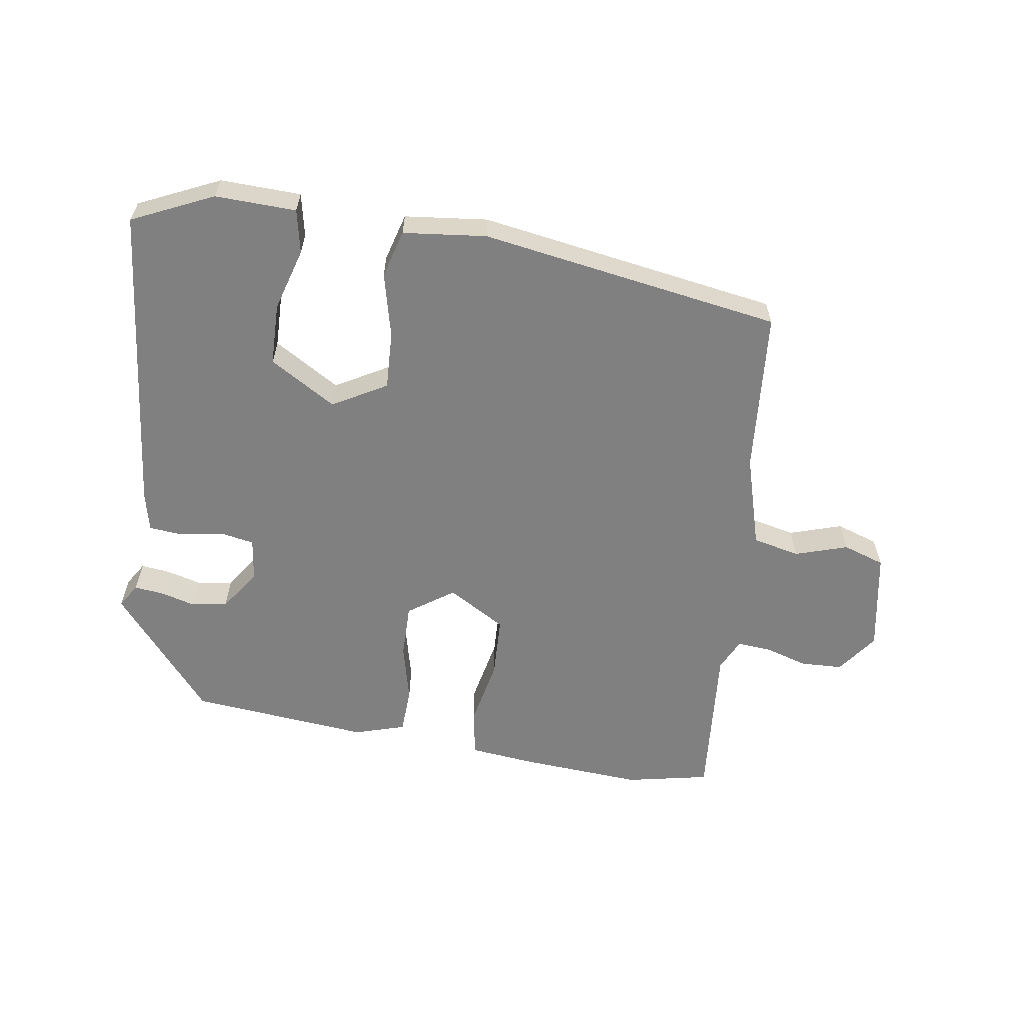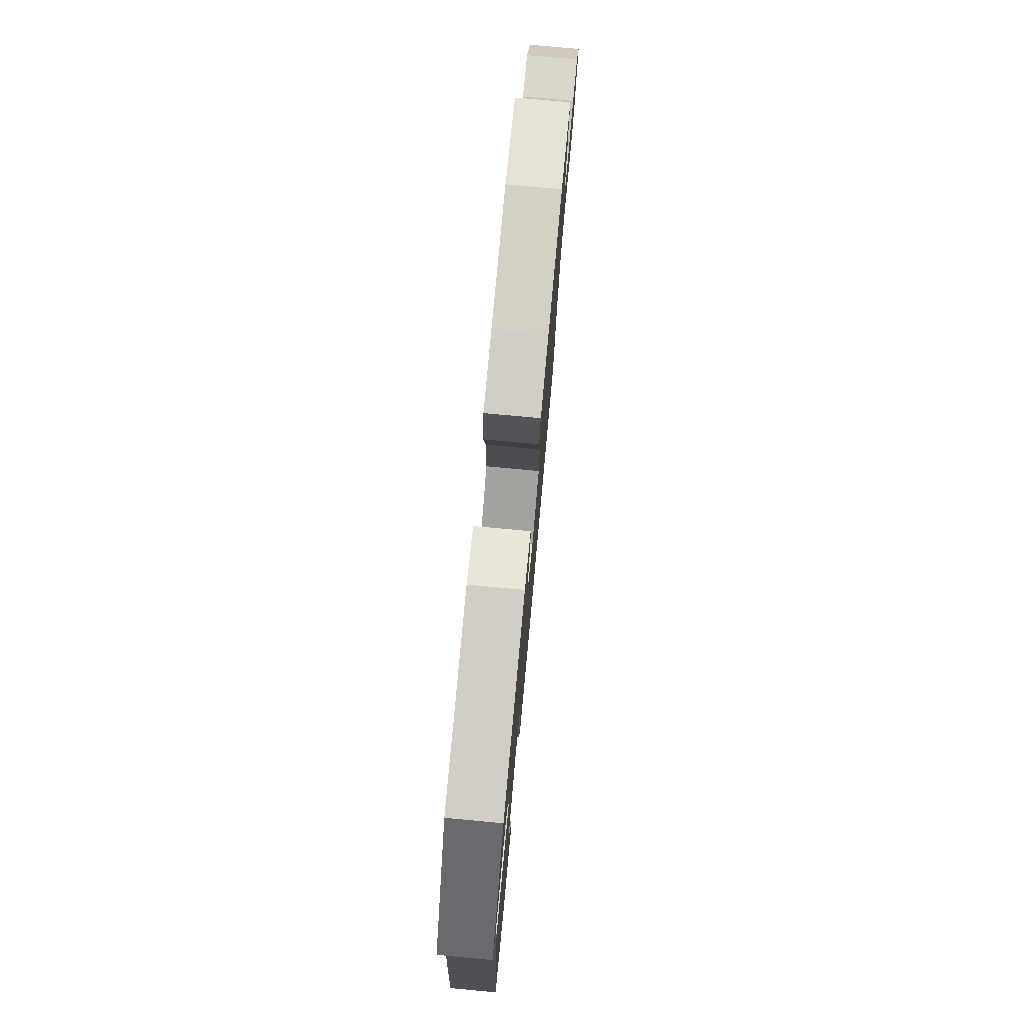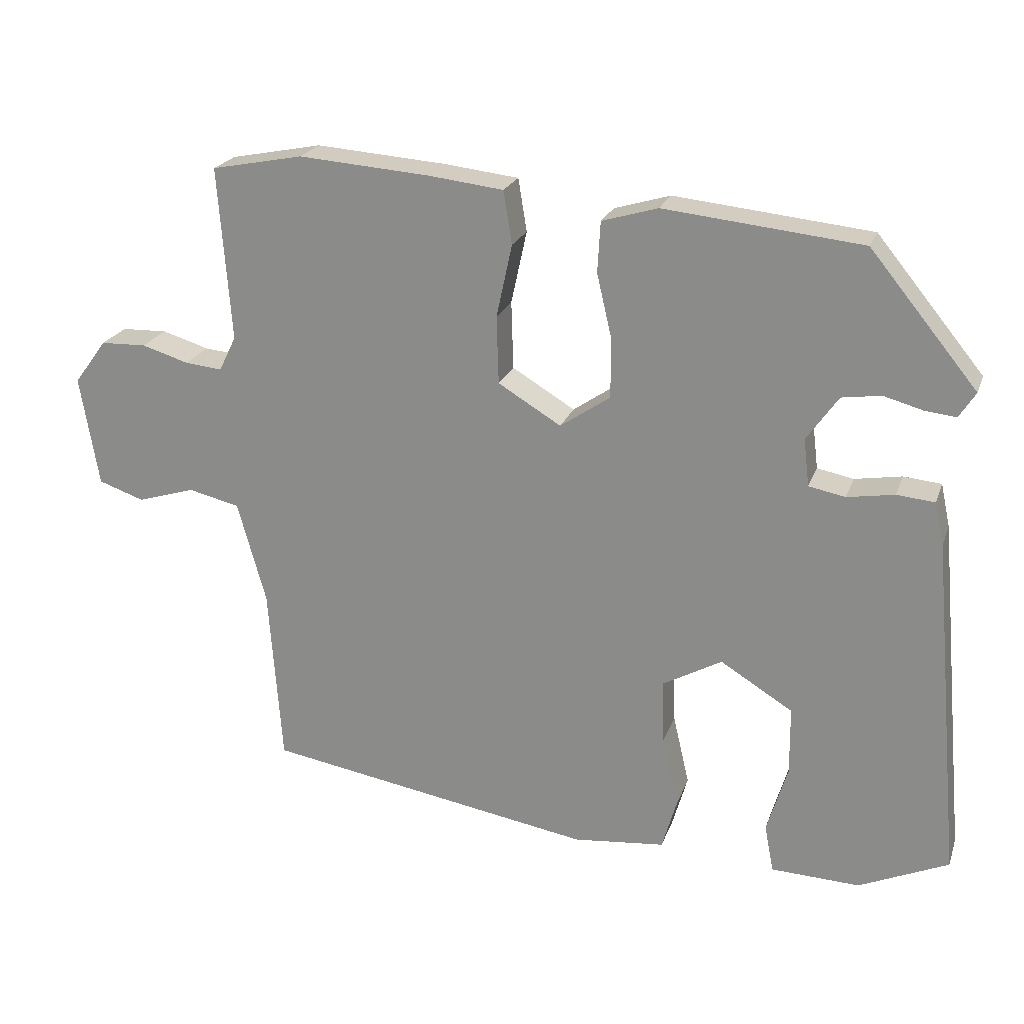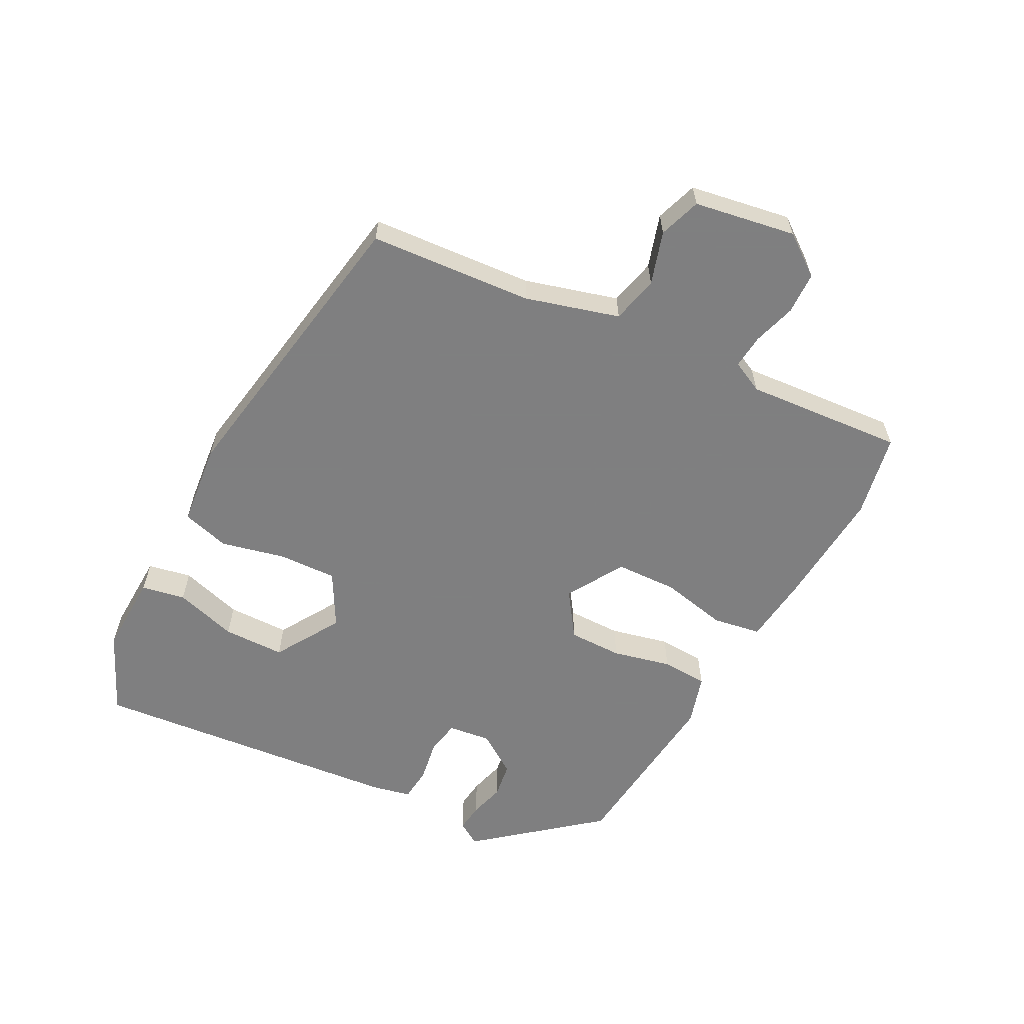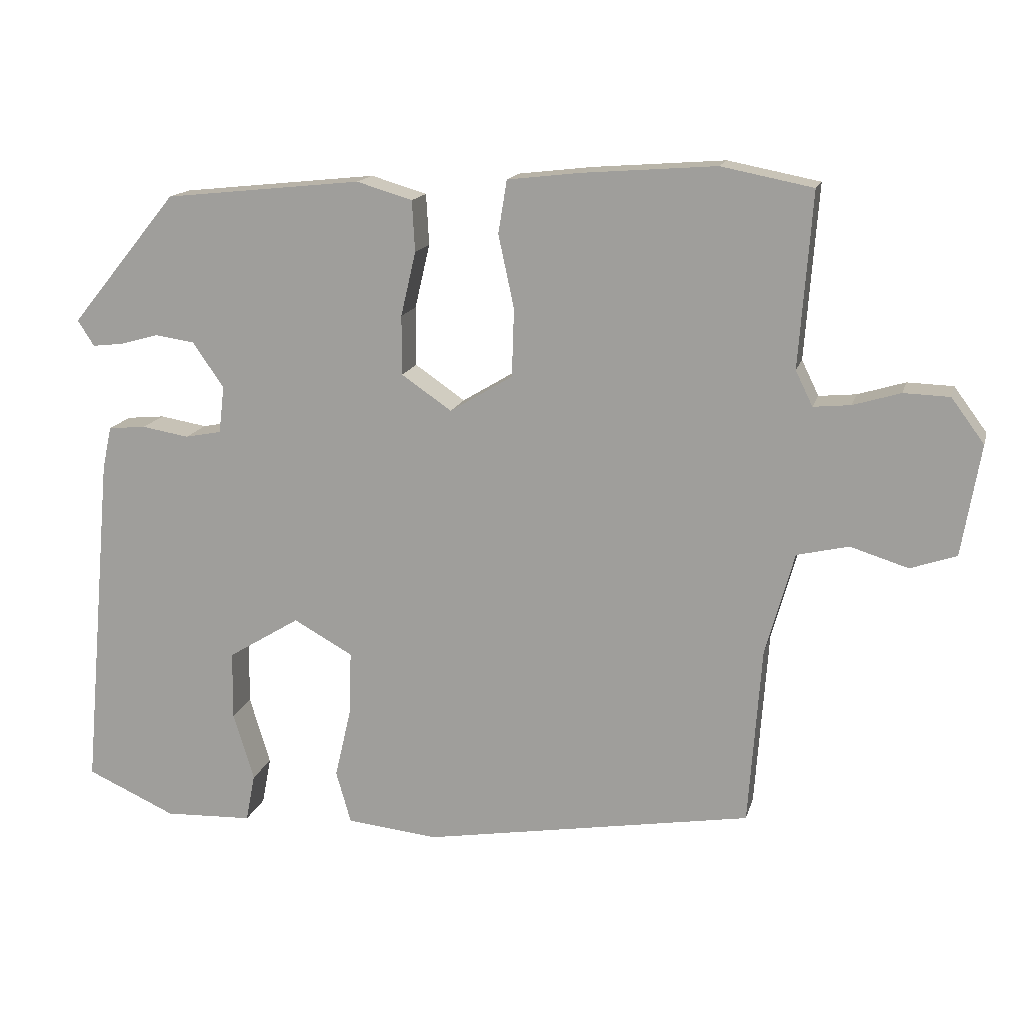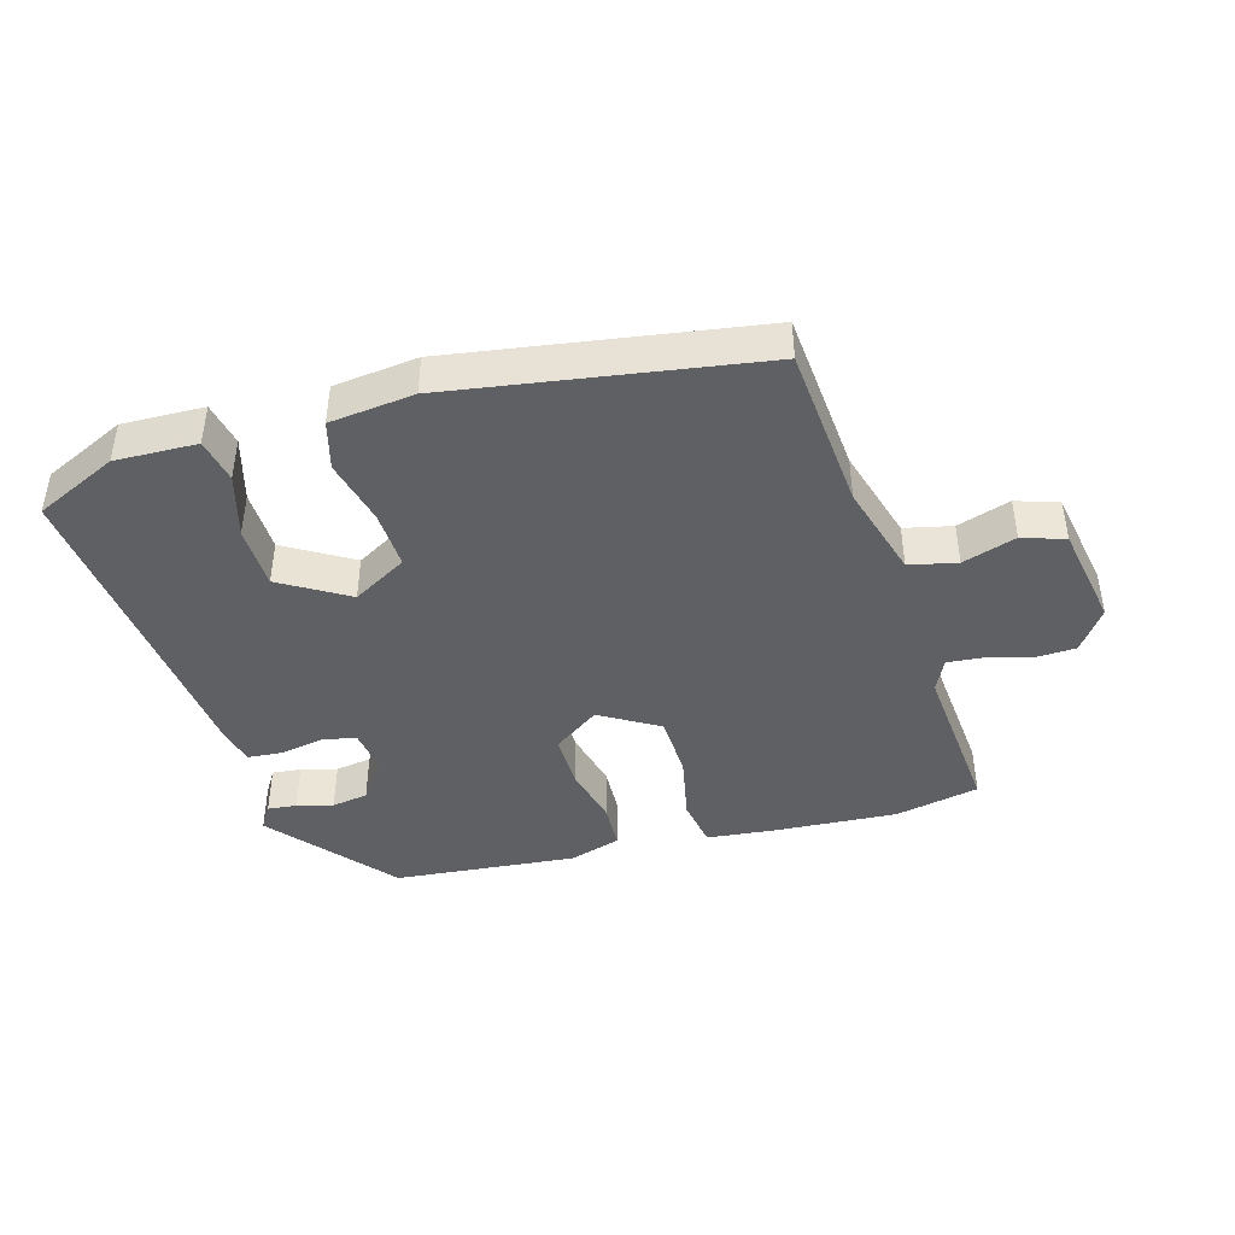
<metadata>
{"format":"obj","ext":"obj","renderer":"f3d","projection":"perspective","resolution":1024,"background":"white","views":[{"elev":-60.2,"azim":171.8,"up":"+Y"},{"elev":75.9,"azim":95.3,"up":"+Z"},{"elev":22.1,"azim":16.7,"up":"+Z"},{"elev":-59.9,"azim":-117.5,"up":"+Y"},{"elev":15.3,"azim":-166.0,"up":"+Z"},{"elev":-43.1,"azim":-163.4,"up":"+Y"}]}
</metadata>
<code>
v 0.503 0.07 -0.433
v 0.378 0.07 -0.489
v 0.254 0.07 -0.484
v 0.241 0.07 -0.417
v 0.27 0.07 -0.321
v 0.269 0.07 -0.226
v 0.168 0.07 -0.164
v 0.085 0.07 -0.21
v 0.088 0.07 -0.299
v 0.111 0.07 -0.398
v 0.09 0.07 -0.471
v -0.038 0.07 -0.484
v -0.499 0.07 -0.406
v -0.517 0.07 -0.156
v -0.557 0.07 -0.013
v -0.629 0.07 0.004
v -0.71 0.07 -0.021
v -0.774 0.07 0.001
v -0.8 0.07 0.156
v -0.754 0.07 0.218
v -0.69 0.07 0.22
v -0.624 0.07 0.2
v -0.572 0.07 0.195
v -0.548 0.07 0.244
v -0.566 0.07 0.487
v -0.438 0.07 0.512
v -0.253 0.07 0.498
v -0.15 0.07 0.486
v -0.138 0.07 0.412
v -0.16 0.07 0.31
v -0.157 0.07 0.215
v -0.069 0.07 0.162
v 0.001 0.07 0.21
v 0.001 0.07 0.293
v -0.02 0.07 0.383
v -0.016 0.07 0.454
v 0.062 0.07 0.477
v 0.338 0.07 0.448
v 0.488 0.07 0.265
v 0.465 0.07 0.229
v 0.421 0.07 0.234
v 0.367 0.07 0.249
v 0.312 0.07 0.241
v 0.268 0.07 0.178
v 0.276 0.07 0.112
v 0.327 0.07 0.102
v 0.393 0.07 0.113
v 0.446 0.07 0.108
v 0.459 0.07 0.048
v 0.503 0 -0.433
v 0.378 0 -0.489
v 0.254 0 -0.484
v 0.241 0 -0.417
v 0.27 0 -0.321
v 0.269 0 -0.226
v 0.168 0 -0.164
v 0.085 0 -0.21
v 0.088 0 -0.299
v 0.111 0 -0.398
v 0.09 0 -0.471
v -0.038 0 -0.484
v -0.499 0 -0.406
v -0.517 0 -0.156
v -0.557 0 -0.013
v -0.629 0 0.004
v -0.71 0 -0.021
v -0.774 0 0.001
v -0.8 0 0.156
v -0.754 0 0.218
v -0.69 0 0.22
v -0.624 0 0.2
v -0.572 0 0.195
v -0.548 0 0.244
v -0.566 0 0.487
v -0.438 0 0.512
v -0.253 0 0.498
v -0.15 0 0.486
v -0.138 0 0.412
v -0.16 0 0.31
v -0.157 0 0.215
v -0.069 0 0.162
v 0.001 0 0.21
v 0.001 0 0.293
v -0.02 0 0.383
v -0.016 0 0.454
v 0.062 0 0.477
v 0.338 0 0.448
v 0.488 0 0.265
v 0.465 0 0.229
v 0.421 0 0.234
v 0.367 0 0.249
v 0.312 0 0.241
v 0.268 0 0.178
v 0.276 0 0.112
v 0.327 0 0.102
v 0.393 0 0.113
v 0.446 0 0.108
v 0.459 0 0.048
f 1 2 3
f 49 1 3
f 48 49 3
f 47 48 3
f 46 47 3
f 40 41 42
f 39 40 42
f 38 39 42
f 37 38 42
f 36 37 42
f 35 36 42
f 34 35 42 43
f 33 34 43 44
f 28 29 30
f 27 28 30
f 26 27 30
f 25 26 30
f 24 25 30
f 23 24 30 31
f 20 21 22
f 19 20 22
f 18 19 22
f 17 18 22
f 16 17 22
f 15 16 22 23
f 23 31 32
f 15 23 32
f 14 15 32
f 13 14 32
f 12 13 32
f 11 12 32
f 10 11 32
f 9 10 32
f 3 4 5
f 46 3 5
f 45 46 5 6
f 45 6 7
f 44 45 7
f 33 44 7
f 8 9 32 33
f 7 8 33
f 52 51 50
f 52 50 98
f 52 98 97
f 52 97 96
f 52 96 95
f 91 90 89
f 91 89 88
f 91 88 87
f 91 87 86
f 91 86 85
f 91 85 84
f 92 91 84 83
f 93 92 83 82
f 79 78 77
f 79 77 76
f 79 76 75
f 79 75 74
f 79 74 73
f 80 79 73 72
f 71 70 69
f 71 69 68
f 71 68 67
f 71 67 66
f 71 66 65
f 72 71 65 64
f 81 80 72
f 81 72 64
f 81 64 63
f 81 63 62
f 81 62 61
f 81 61 60
f 81 60 59
f 81 59 58
f 54 53 52
f 54 52 95
f 55 54 95 94
f 56 55 94
f 56 94 93
f 56 93 82
f 82 81 58 57
f 82 57 56
f 1 50 51 2
f 2 51 52 3
f 3 52 53 4
f 4 53 54 5
f 5 54 55 6
f 6 55 56 7
f 7 56 57 8
f 8 57 58 9
f 9 58 59 10
f 10 59 60 11
f 11 60 61 12
f 12 61 62 13
f 13 62 63 14
f 14 63 64 15
f 15 64 65 16
f 16 65 66 17
f 17 66 67 18
f 18 67 68 19
f 19 68 69 20
f 20 69 70 21
f 21 70 71 22
f 22 71 72 23
f 23 72 73 24
f 24 73 74 25
f 25 74 75 26
f 26 75 76 27
f 27 76 77 28
f 28 77 78 29
f 29 78 79 30
f 30 79 80 31
f 31 80 81 32
f 32 81 82 33
f 33 82 83 34
f 34 83 84 35
f 35 84 85 36
f 36 85 86 37
f 37 86 87 38
f 38 87 88 39
f 39 88 89 40
f 40 89 90 41
f 41 90 91 42
f 42 91 92 43
f 43 92 93 44
f 44 93 94 45
f 45 94 95 46
f 46 95 96 47
f 47 96 97 48
f 48 97 98 49
f 49 98 50 1

</code>
